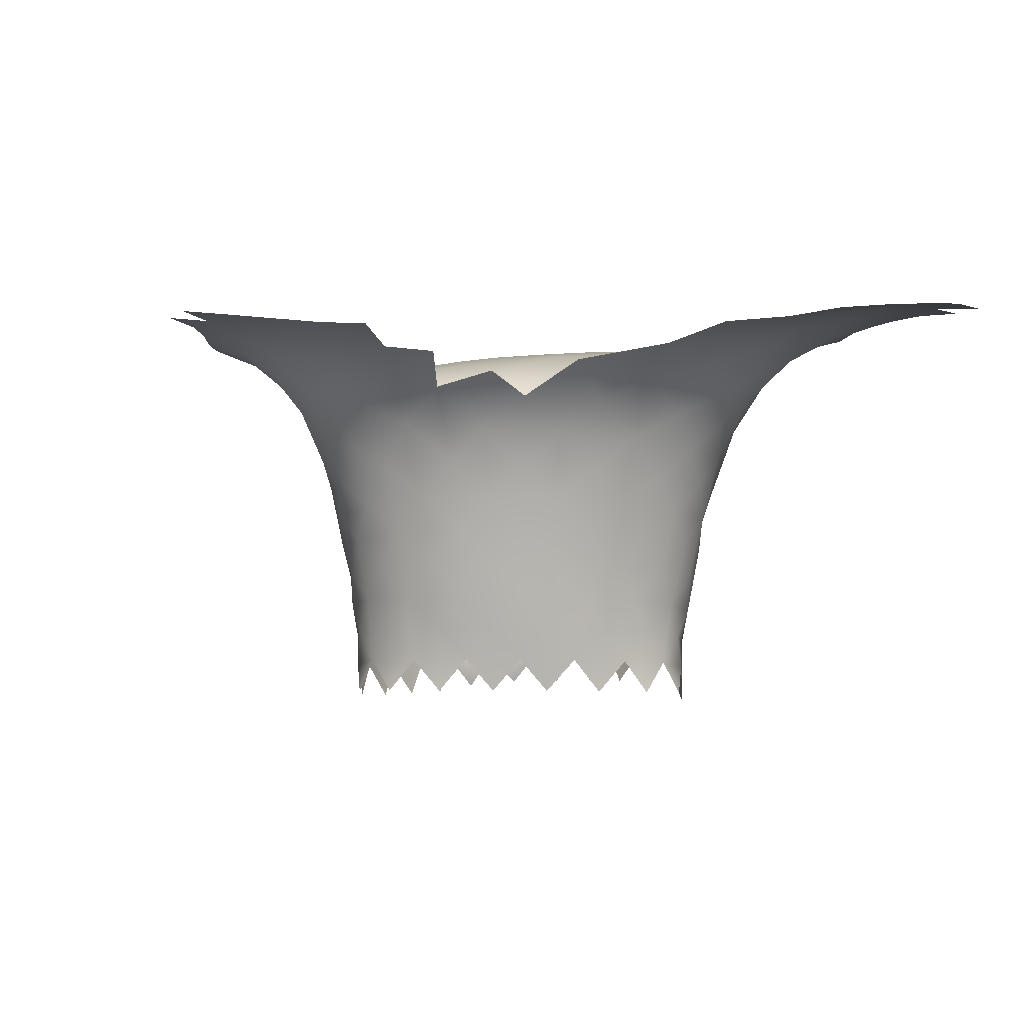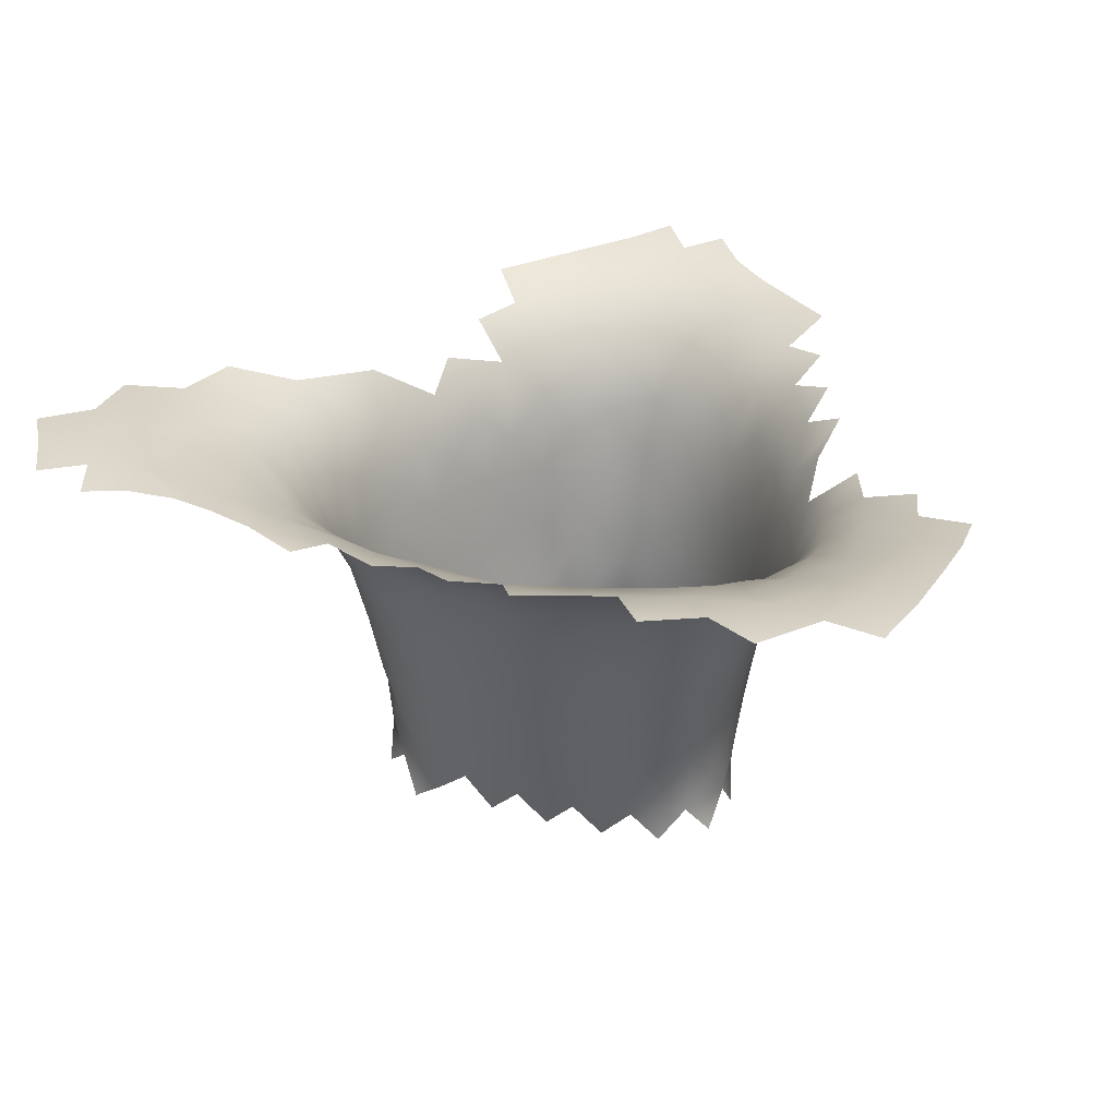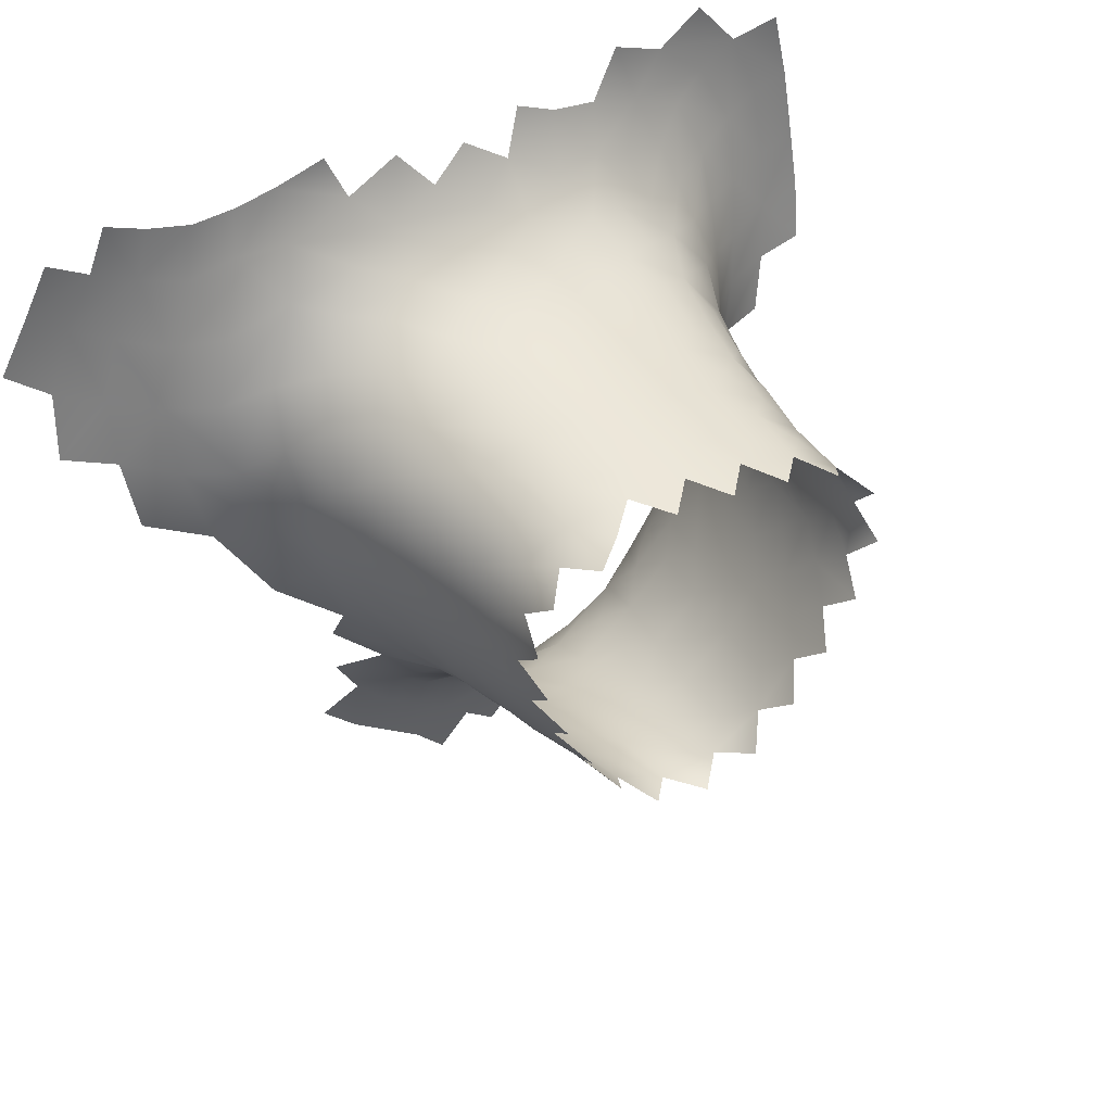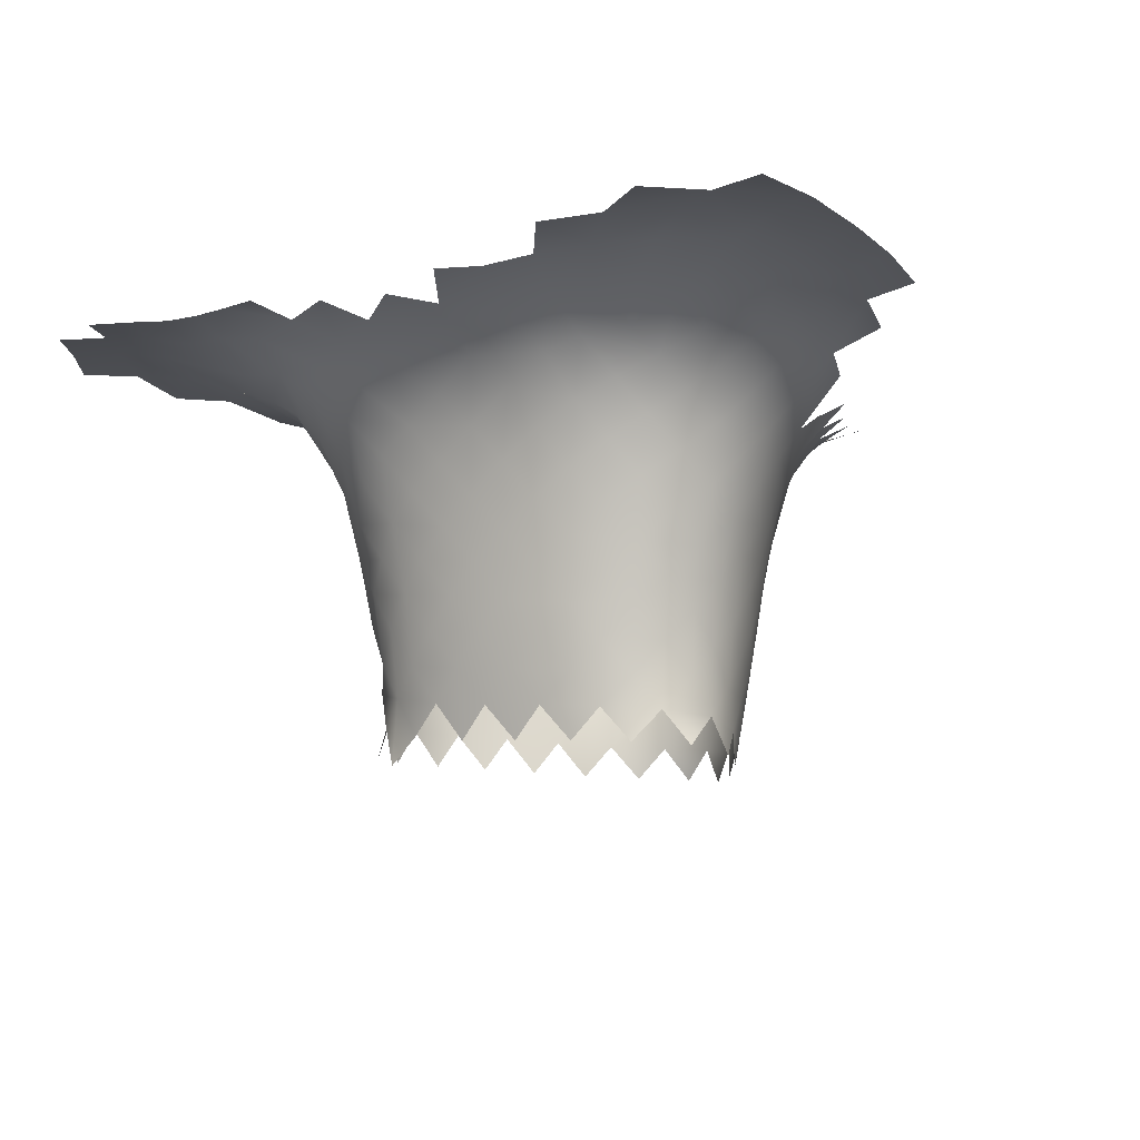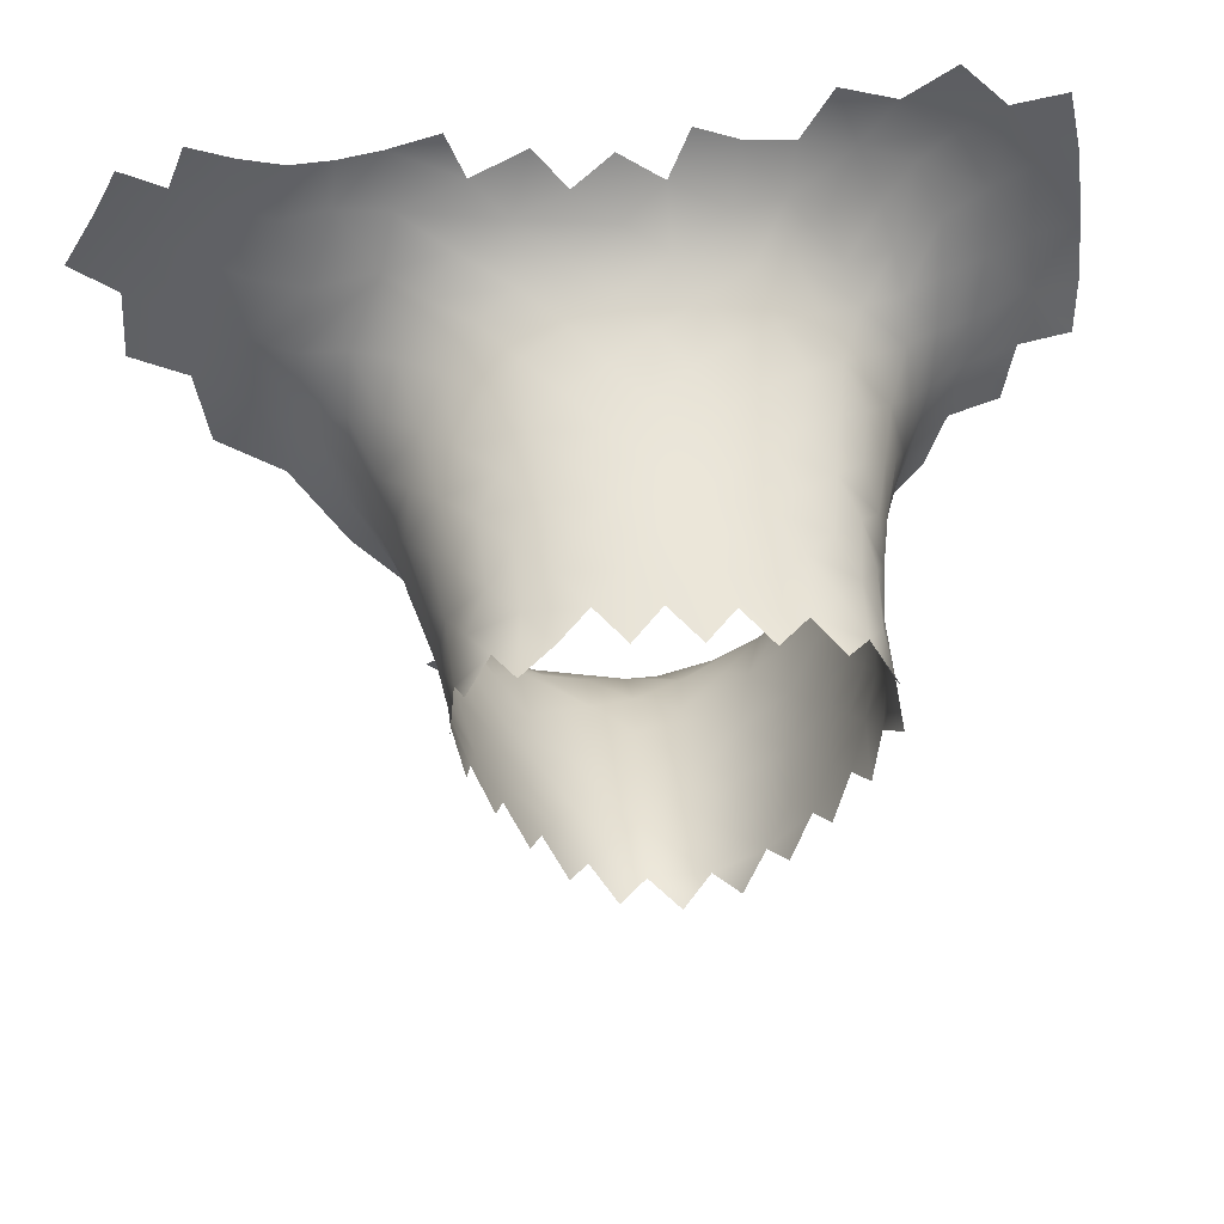
<metadata>
{"format":"obj","ext":"obj","renderer":"f3d","projection":"perspective","resolution":1024,"background":"white","views":[{"elev":0.2,"azim":60.5,"up":"+Z"},{"elev":31.5,"azim":-160.2,"up":"+Z"},{"elev":38.3,"azim":145.7,"up":"+Y"},{"elev":-12.8,"azim":-147.9,"up":"+Z"},{"elev":47.3,"azim":173.5,"up":"+Y"}]}
</metadata>
<code>
v 2.32 9.911 18.28
v 7.926 9.18 17.32
v 9.229 -2.715 18.6
v -5.338 -8.961 19.56
v -10.05 -0.7823 17.01
v -11.34 4.336 19.33
v -11.06 6.24 17.4
v 7.39 9.487 21.33
v 5.88 9.634 18.89
v 10.92 5.599 20.32
v 1.038 -11.79 20.45
v -7.624 -5.849 19.3
v -11.4 2.46 21.25
v -9.811 7.395 19.46
v -8.402 8.498 17.54
v -6.767 9.249 19.63
v -1.536 10.75 22.09
v 8.894 8.991 23.72
v 11.04 6.137 24.41
v 11.34 4.078 22.56
v 9.947 -3.012 22.92
v 4.487 -10.88 24.99
v -4.161 -10.44 21.83
v -6.817 -7.655 21.45
v -11.3 0.6417 23.26
v -10.96 5.946 21.43
v -11.53 4.218 23.38
v -10.11 7.549 23.4
v -8.587 8.58 21.47
v -1.807 11.55 26.1
v 5.669 11.21 27.22
v 11.86 4.705 26.69
v 8.68 -6.715 27.25
v -4.648 -10.75 25.94
v -9.54 -4.74 25.44
v -11.92 2.407 25.3
v -12.16 4.438 27.14
v -8.91 9.164 25.28
v -5.519 10.79 25.58
v -3.903 11.6 27.77
v 0.02138 12.11 28.35
v 10.8 8.939 30.25
v 11.57 6.911 28.45
v 4.607 -11.48 29.37
v 2.721 -12.93 31.07
v 0.7222 -12.81 28.75
v -3.322 -11.99 28.21
v -8.904 -6.463 27.57
v -10.72 -3.101 27.47
v -12.05 6.5 28.93
v -9.616 9.673 28.98
v -7.605 10.37 27.27
v -6.143 11.4 29.39
v -2.2 12.32 29.95
v 6.001 12.15 31.47
v 9.279 -7.17 31.74
v 6.446 -10.55 31.73
v 0.2415 -13.8 32.58
v -5.488 -11.05 29.99
v -8.218 -8.135 29.74
v -10.29 -4.828 29.65
v -13.04 4.598 30.92
v -8.118 11.08 31.05
v -4.312 12.42 31.6
v -0.3164 13.02 32.14
v 9.6 10.63 32.17
v 11.45 9.881 34.47
v 13.52 3.489 33.14
v 8.146 -9.482 34.08
v 2.538 -13.98 35
v -13.69 2.593 33.12
v -2.672 13.31 33.84
v 13.72 6.102 34.88
v 14.06 1.224 35.6
v 9.943 -8.139 36.2
v -2.649 -13.83 34.11
v -12.68 -3.464 35.48
v -1.074 14.18 35.97
v 6.669 -12.01 36.51
v -0.1113 -14.87 36.05
v -14.06 0.4624 35.34
v -15.12 3.102 36.69
v -13.86 7.73 35.79
v -7.619 13.3 36.76
v 5.044 -14.04 37.78
v -3.115 -15.28 37.59
v -12.39 -5.814 37.42
v -15.99 1.292 38.77
v -15.36 6.306 37.68
v -6.726 15.21 39.27
v 12.79 15 41.25
v 10.69 14.3 39.68
v 14.84 10.71 40.08
v 14.3 -1.641 38.13
v -16.99 5.365 39.63
v -12.55 12.11 38.96
v -11.74 14.02 40.27
v 5.879 17.92 41.22
v 16.59 13.44 42.16
v 12.33 -6.194 38.34
v 0.03411 -16.71 39.31
v -14.11 -4.871 39.23
v -15.11 11.58 40.21
v 3.181 16.3 39.76
v 20.49 9.834 42.85
v 8.027 -14.3 39.94
v 2.776 -21.78 42.81
v 0.6087 -19.81 41.76
v -8.669 17.56 41.74
v 12.12 21.19 43.51
v 17.15 20.34 43.9
v 20.2 5.441 42.31
v 10.01 -15.27 41.38
v -22.72 8.873 42.9
v -22.73 12.41 43.39
v -12.61 19.57 43.21
v -2.314 19.35 41.71
v 2.739 19.23 41.67
v 5.225 -19.86 42.3
v -1.614 -25.5 43.65
v -8.2 -20.14 42.47
v -14.77 21.87 43.82
v -3.706 21.88 42.76
v 26.89 8.397 43.62
v 9.575 -19.87 42.8
v 2.397 -26.15 43.77
v -14.69 -7.678 40.72
v -17.83 23.72 44.02
v 10.52 7.156 18.15
v 5.448 -8.923 18.59
v 2.772 -11.33 18.53
v -0.6656 -11.97 18.24
v -8.23 -4.081 17.15
v -10.89 0.7732 19.09
v -1.34 9.803 18.01
v 9.029 8.34 19.74
v 10.12 7.336 22.09
v 11.22 2.26 20.56
v 10.31 -1.182 20.71
v 8.72 -4.503 20.79
v 4.245 -10.24 20.65
v -8.898 -4.423 21.3
v 0.1563 11.29 24.31
v 2.088 10.88 22.44
v 5.617 10.47 23.01
v 11.66 2.519 24.82
v 11.15 0.5035 22.8
v 5.762 -9.332 22.88
v 0.9894 -12.13 24.63
v -2.703 -11.55 24.15
v -0.7841 -11.95 22.35
v -10.09 -2.935 23.37
v -5.204 10.12 21.68
v -7.117 9.793 23.44
v -3.527 10.88 23.86
v 2 11.72 26.62
v 7.356 10.28 25.41
v 9.066 9.809 27.87
v 10.3 8.173 26.13
v 11.79 0.7727 27.07
v 10.58 -3.099 27.25
v -1.071 -12.39 26.46
v -11.11 -1.261 25.31
v -10.73 8.068 27.12
v 12.42 2.979 28.99
v 11.76 -1.165 29.38
v 10.12 -5.043 29.52
v 6.131 -9.964 27.34
v -6.548 -9.536 27.73
v -12.57 2.55 29.12
v 1.953 12.58 30.6
v 7.617 11 29.71
v 12.7 5.353 30.79
v 11.48 -3.195 31.72
v -1.696 -13.03 30.42
v -11.41 8.567 30.66
v -6.603 12.27 33.16
v 12.79 1.037 31.33
v 10.86 -5.527 33.92
v 4.757 -12.54 33.71
v -4.26 -12.46 32.22
v -9.742 -6.724 31.81
v -13.01 6.794 32.43
v -10.28 10.33 32.58
v 8.072 12.27 34.08
v 10.14 12.07 36.32
v -6.556 -11.61 34.38
v -11.21 -5.121 33.66
v -12.9 -1.279 33.49
v -14.14 5.122 34.51
v -12.17 9.142 34.06
v -8.921 11.84 34.59
v 12.43 11.58 38.32
v 13.29 8.829 36.65
v 15 4.093 37.21
v 12.54 -3.599 36.1
v -5.583 -13.4 36.32
v -8.649 -10.87 36.78
v -11.11 11.05 35.96
v 8.117 14.04 37.8
v 15.26 7.281 38.67
v 2.5 -15.58 38.53
v -10.77 -7.352 35.92
v -13.21 10.09 37.36
v 5.838 15.26 38.88
v 17.3 5.38 40.59
v -12.43 -8.563 39.59
v -9.048 14.88 39.87
v 8.943 16.42 40.8
v 17.67 9.483 41.6
v 2.908 -18.21 41.09
v -17.26 8.56 40.54
v -14.58 13.86 41.31
v -10.59 -12.27 40.12
v -18.47 1.741 40.82
v -20.06 11.76 42.7
v -20.02 15.76 43.53
v -15.82 18.1 43.29
v 0.1939 17.57 40.64
v 20.72 17.95 44.03
v 19.8 13.55 43.21
v 23.63 11 43.73
v 23.54 6.931 43.26
v 18.91 0.7131 41.62
v -3.416 -23.14 43.25
v -3.939 -19.42 41.75
v -22.41 5.375 42.35
v -6.313 20.83 42.75
v -9.178 -15.88 41.03
v -20.71 20.7 44.2
v 0.3138 20.94 42.32
v 4.662 21.34 42.63
v 9.065 22.29 43.14
v 29.31 14.73 43.99
v 11.93 -17.55 42.62
v 7.105 -21.83 43.13
v -17.29 -1.588 40.51
v -11.29 23.14 43.57
v 7.98 19.78 42.47
v 16.04 1.224 39.51
v -6.166 -7.277 17.36
v 6.727 -7.581 20.76
v -9.495 -2.591 19.21
v 27.42 17.75 44.2
v 3.319 14.28 36.62
v 8.125 -6.381 22.94
v -3.198 10.07 19.92
v 25.93 20.56 44.16
v 23.37 19.1 44.27
v 19.78 20.84 44.14
v -3.937 14.77 37.7
v 3.968 12.98 32.95
v 11.66 -12.61 41.07
v 7.232 -8.226 25.09
v 9.372 -4.872 25.09
v 3.846 11.18 24.81
v 10.96 -1.26 25.04
v -21.67 1.893 41.8
v 7.715 -17.84 41.81
v 3.999 12.01 29.04
v 0.613 -23.74 43.35
v -13.03 -11.11 40.93
v -2.048 -17.98 40.41
v 7.775 -8.592 29.45
v -10.08 12.82 37.88
v 4.55 -23.86 43.48
v 22.31 21.82 44.15
v -10.54 -9.807 38.35
v -5.137 13.44 35.4
v 12.34 -8.695 39.91
v -25.58 5.732 42.66
v -7.346 -9.862 32
v -2.457 -11.25 20
v -25.41 12.85 43.72
v 7.499 -5.899 18.62
v -9.116 -8.609 34.11
v -4.904 9.4 17.77
v -6.753 -17.67 41.31
v 17.96 17.14 43.47
v -11.65 -14.52 41.4
v 14.66 20.61 43.7
v -3.784 -10.27 17.68
v -17.99 19.49 43.87
v 10.63 0.5757 18.51
v -11.65 -3.126 31.57
v -24.01 21.27 44.21
v -10.99 16.79 41.82
v -24.91 17.19 44.09
v -22.39 16.77 43.96
v -11.93 0.5397 27.3
v -8.236 -6.277 23.37
v 22.49 14.64 44.04
v -5.318 -15.88 39.48
v 6.016 13.41 35.45
v 12.3 7.682 32.59
v -11.54 2.697 17.22
v -11.35 6.213 25.25
v -5.666 -21.5 42.86
v -2.387 16.26 39.49
v -15.2 9.11 38.91
v -10.69 -18.56 42.25
v 3.986 10.25 20.6
v 2.788 -11.36 22.68
v 2.761 -11.97 26.97
v 11.35 3.953 18.37
v -12.83 0.7009 31.26
v -5.832 -9.344 23.66
v 0.6559 15.11 37.96
v 1.603 13.61 34.32
v -17.3 14.72 42.56
v 0.4042 10.38 20.2
v -25.69 9.228 43.25
v -7.434 -7.966 25.52
v 25.08 16.01 44.33
v 26.63 12.53 44.02
v -19.27 5.059 41.37
v 5.432 -16.49 40.47
v 12.81 -1.096 33.74
v -10.49 -0.9944 21.24
v -11.79 -1.258 29.42
v -9.339 20.34 43.01
v 15.01 17.9 43.11
v -1.359 -21.38 42.59
v -17.4 11.56 41.6
v -19.57 8.133 41.82
v 15.72 -4.159 40.58
v 22.81 2.467 42.8
v 11.91 17.96 42.48
v -7.954 -13.5 38.89
v -14.31 -1.976 37.68
v -13.86 16.24 42.27
v -5.68 17.61 41.24
v 9.417 -11.15 38.93
f 1 311 144 302
f 2 9 8 136
f 3 139 21 140
f 4 24 12 241
f 4 282 273 23
f 4 23 307 24
f 5 243 319 134
f 6 26 14 7
f 6 296 134 13
f 6 13 27 26
f 8 18 137 136
f 8 9 302 145
f 8 145 157 18
f 10 20 138 305
f 10 129 136 137
f 10 137 19 20
f 11 151 273 132
f 11 131 141 303
f 11 303 149 151
f 12 142 243 133
f 12 24 291 142
f 13 134 319 25
f 13 25 36 27
f 14 29 16 15
f 14 26 28 29
f 16 153 247 277
f 16 29 154 153
f 17 143 144 311
f 17 311 135 247
f 17 247 153 155
f 17 155 30 143
f 18 159 19 137
f 18 157 158 159
f 19 32 146 20
f 19 159 43 32
f 20 146 147 138
f 21 255 246 140
f 21 139 147 257
f 21 257 161 255
f 22 304 149 303
f 22 303 141 148
f 22 148 254 168
f 22 168 44 304
f 23 273 151 150
f 23 150 34 307
f 24 307 313 291
f 25 319 152 163
f 25 163 290 36
f 26 27 297 28
f 27 36 37 297
f 28 38 154 29
f 28 297 164 38
f 30 41 156 143
f 30 155 39 40
f 30 40 54 41
f 31 172 158 157
f 31 157 145 256
f 31 256 156 260
f 31 260 55 172
f 32 165 160 146
f 32 43 173 165
f 33 264 168 254
f 33 254 246 255
f 33 255 161 167
f 33 167 56 264
f 34 169 313 307
f 34 150 162 47
f 34 47 59 169
f 35 49 163 152
f 35 152 142 291
f 35 291 313 48
f 35 48 61 49
f 36 290 170 37
f 37 50 164 297
f 37 170 62 50
f 38 52 39 154
f 38 164 51 52
f 39 155 153 154
f 39 52 53 40
f 40 53 64 54
f 41 171 260 156
f 41 54 65 171
f 42 295 173 43
f 42 43 159 158
f 42 158 172 66
f 42 66 67 295
f 44 45 46 304
f 44 168 264 57
f 44 57 180 45
f 45 58 175 46
f 45 180 70 58
f 46 175 47 162
f 46 162 149 304
f 47 175 181 59
f 48 313 169 60
f 48 60 182 61
f 49 320 290 163
f 49 61 285 320
f 50 176 51 164
f 50 62 183 176
f 51 63 53 52
f 51 176 184 63
f 53 63 177 64
f 54 64 72 65
f 55 185 66 172
f 55 260 171 252
f 55 252 294 185
f 56 69 57 264
f 56 167 174 179
f 56 179 75 69
f 57 69 79 180
f 58 76 181 175
f 58 70 80 76
f 59 272 60 169
f 59 181 187 272
f 60 272 276 182
f 61 182 188 285
f 62 170 306 71
f 62 71 190 183
f 63 184 192 177
f 64 177 269 72
f 65 309 252 171
f 65 72 78 309
f 66 185 186 67
f 67 194 73 295
f 67 186 193 194
f 68 74 318 178
f 68 178 165 173
f 68 173 295 73
f 68 73 195 74
f 69 75 333 79
f 70 180 79 85
f 70 85 202 80
f 71 306 189 81
f 71 81 82 190
f 72 269 251 78
f 73 194 201 195
f 74 94 196 318
f 74 195 240 94
f 75 179 196 100
f 75 100 270 333
f 76 197 187 181
f 76 80 86 197
f 77 330 81 189
f 77 189 285 188
f 77 188 203 87
f 77 87 102 330
f 78 308 245 309
f 78 251 299 308
f 79 333 106 85
f 80 202 101 86
f 81 330 88 82
f 82 89 83 190
f 82 88 95 89
f 83 204 199 191
f 83 191 183 190
f 83 89 300 204
f 84 90 251 269
f 84 269 177 192
f 84 192 199 265
f 84 265 208 90
f 85 106 317 202
f 86 293 329 197
f 86 101 263 293
f 87 203 268 207
f 87 207 127 102
f 88 330 237 215
f 88 215 316 95
f 89 95 212 300
f 90 332 299 251
f 90 208 109 332
f 91 99 210 93
f 91 93 193 92
f 91 92 209 328
f 91 328 322 99
f 92 193 186 200
f 92 200 205 209
f 93 210 206 201
f 93 201 194 193
f 94 326 100 196
f 94 240 224 326
f 95 316 325 212
f 96 97 208 265
f 96 265 199 204
f 96 204 300 103
f 96 103 213 97
f 97 287 109 208
f 97 213 331 287
f 98 239 328 209
f 98 209 205 104
f 98 104 219 118
f 98 118 232 239
f 99 221 105 210
f 99 322 279 221
f 101 202 317 211
f 101 211 108 263
f 103 300 212 324
f 103 324 310 213
f 104 205 245 308
f 104 308 299 219
f 105 222 223 112
f 105 112 206 210
f 105 221 292 222
f 106 333 253 113
f 106 113 259 317
f 107 261 323 108
f 107 108 211 119
f 107 119 236 266
f 107 266 126 261
f 108 323 226 263
f 109 287 116 321
f 109 321 228 332
f 110 281 322 328
f 110 328 239 233
f 111 250 220 279
f 111 279 322 281
f 112 223 327 224
f 112 224 240 206
f 113 235 125 259
f 114 115 216 325
f 114 325 316 227
f 114 227 271 312
f 114 312 274 115
f 115 289 217 216
f 115 274 288 289
f 116 287 331 218
f 116 218 283 122
f 116 122 238 321
f 117 231 118 219
f 117 219 299 332
f 117 332 228 123
f 119 211 317 259
f 119 259 125 236
f 120 225 323 261
f 121 301 229 278
f 121 278 226 298
f 122 283 230 128
f 124 223 222 315
f 130 242 148 141
f 138 147 139 284
f 140 246 242 275
f 142 152 319 243
f 143 156 256 144
f 144 256 145 302
f 146 160 257 147
f 148 242 246 254
f 149 162 150 151
f 160 166 161 257
f 160 165 178 166
f 161 166 174 167
f 166 178 318 174
f 170 290 320 306
f 174 318 196 179
f 176 183 191 184
f 182 276 203 188
f 184 191 199 192
f 185 294 200 186
f 187 198 276 272
f 187 197 329 198
f 189 306 320 285
f 195 201 206 240
f 198 268 203 276
f 198 329 214 268
f 200 294 245 205
f 207 268 214 262
f 212 325 216 324
f 213 310 218 331
f 214 329 229 280
f 215 258 227 316
f 216 217 310 324
f 217 283 218 310
f 217 289 230 283
f 220 249 314 292
f 220 292 221 279
f 220 250 267 249
f 222 292 314 315
f 225 298 226 323
f 226 278 293 263
f 229 329 293 278
f 230 289 288 286
f 234 315 314 244
f 244 314 249 248
f 245 294 252 309

</code>
